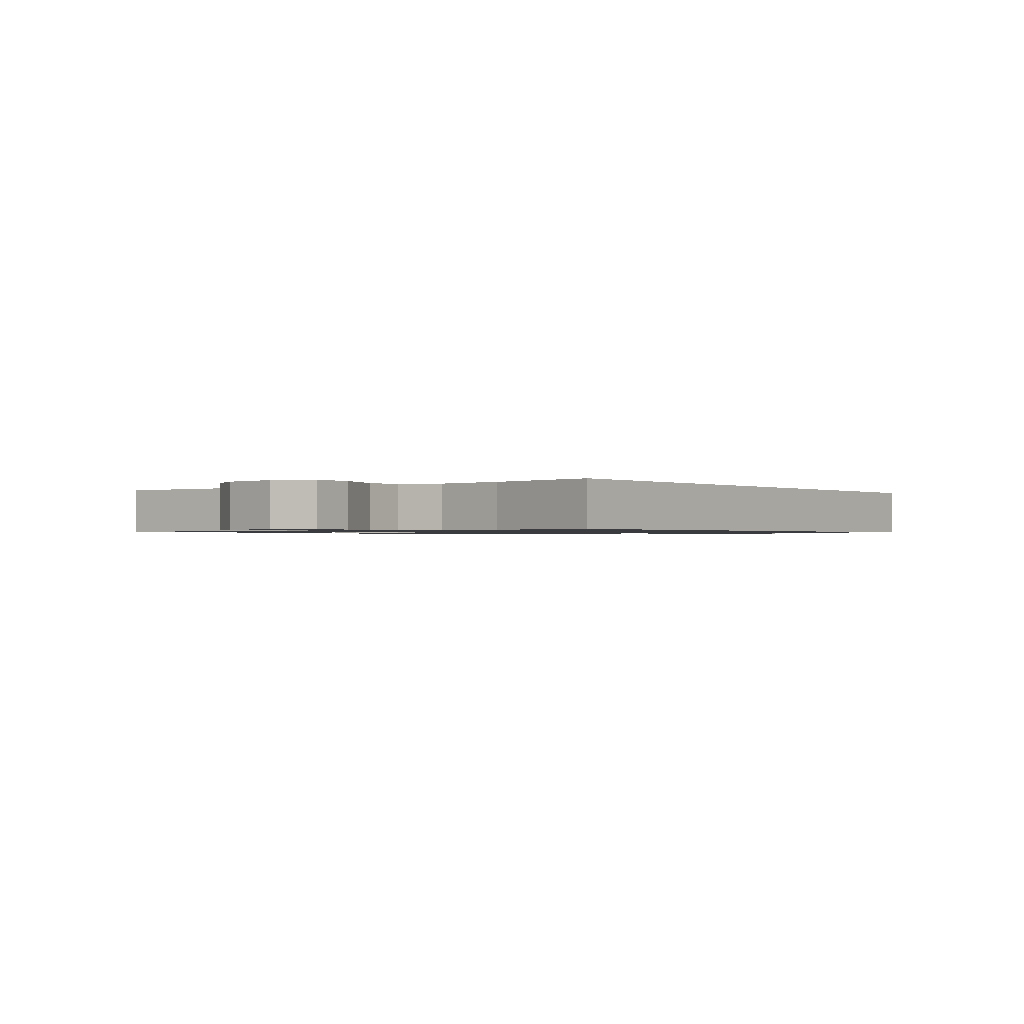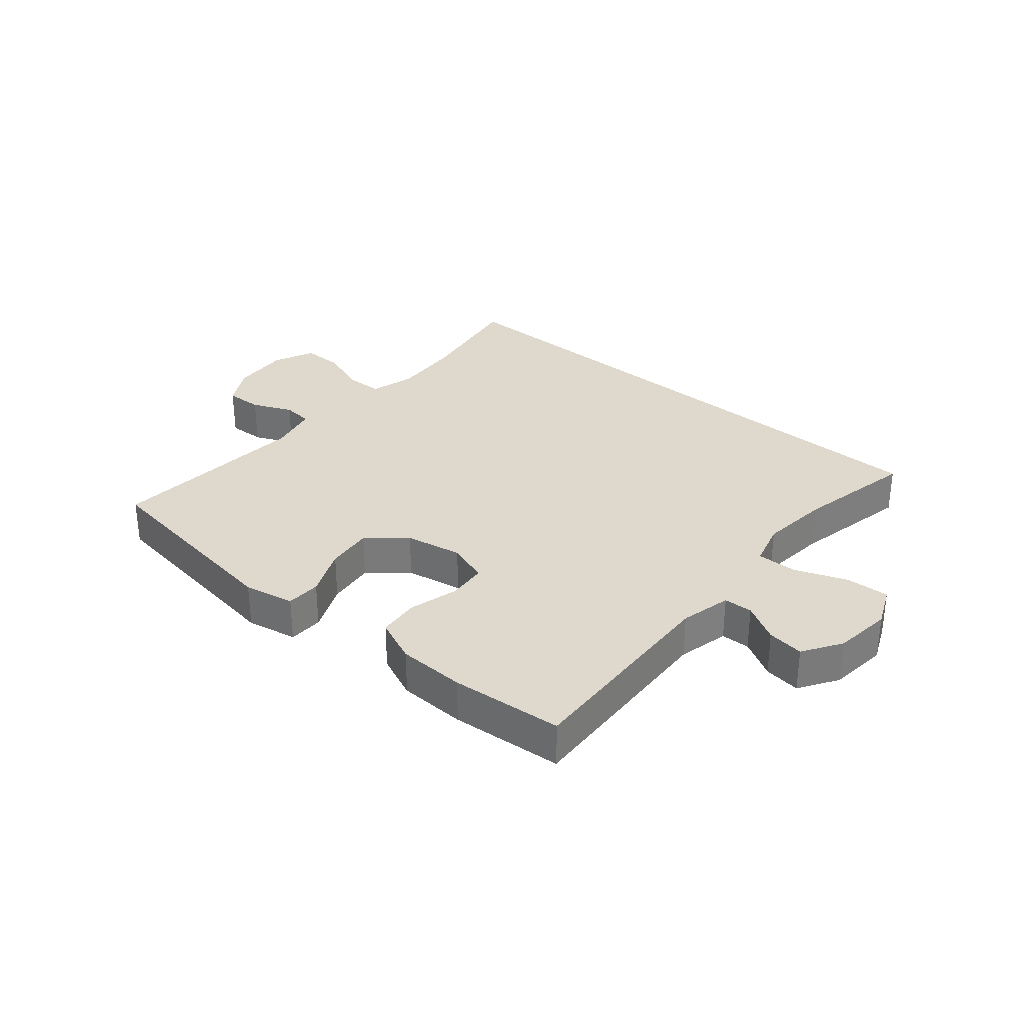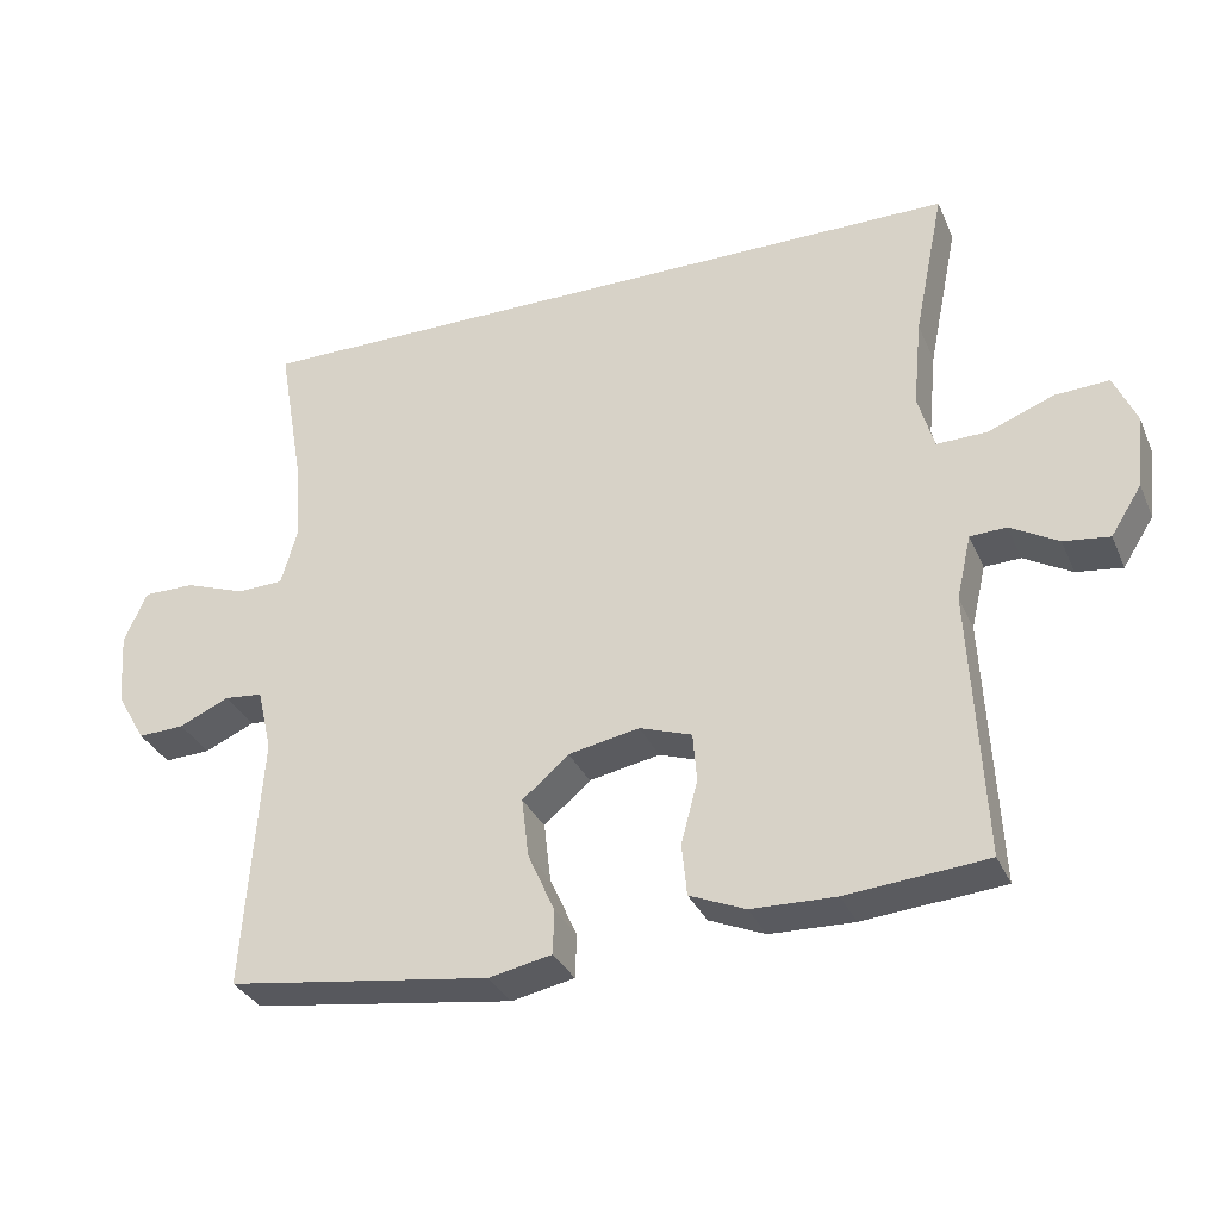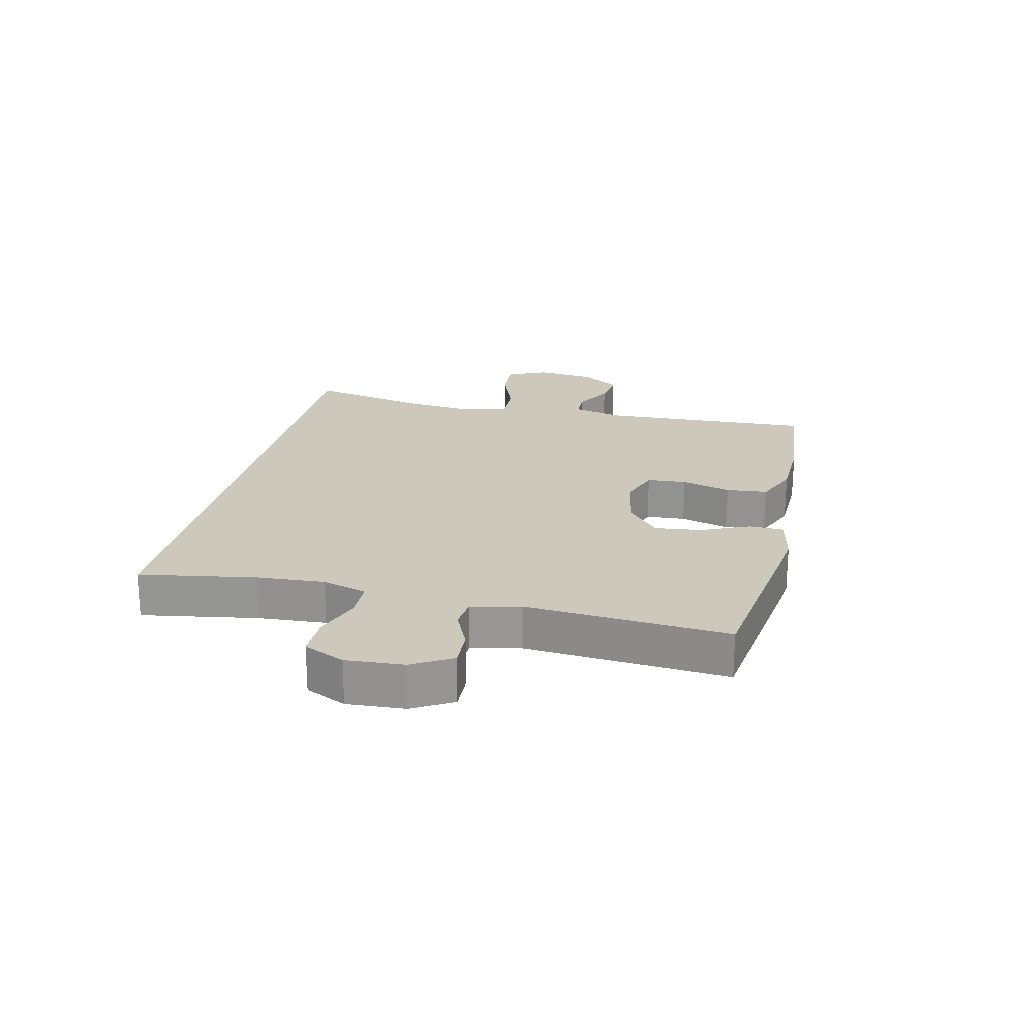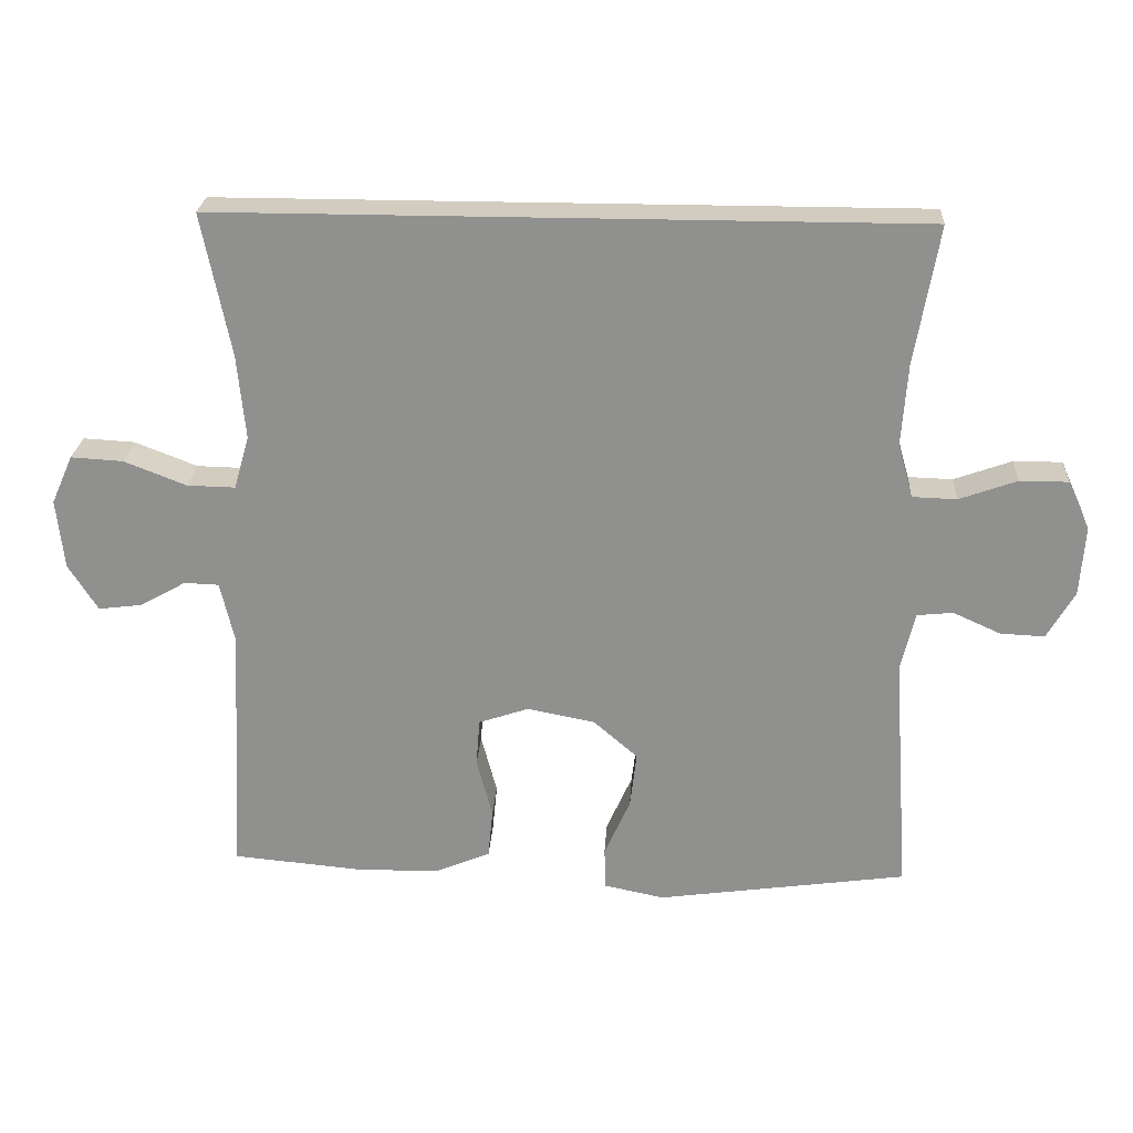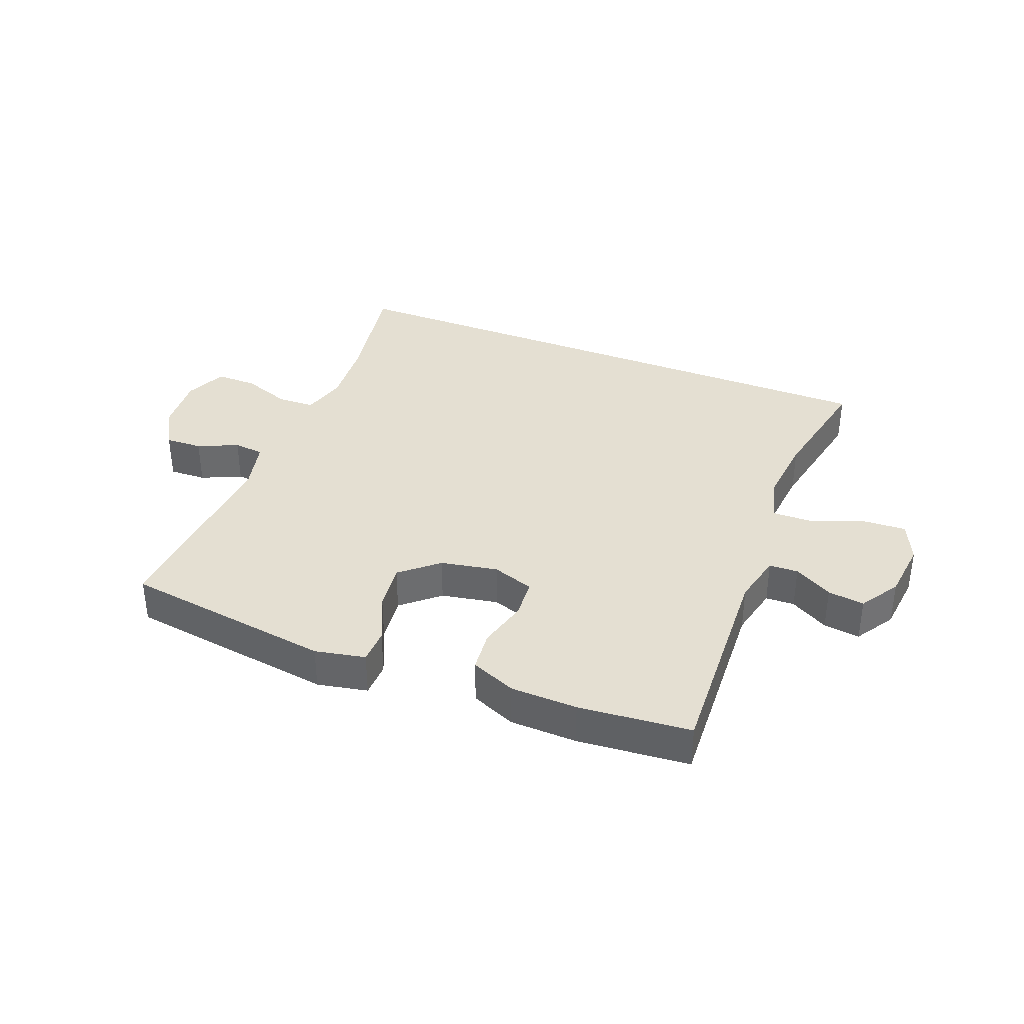
<metadata>
{"format":"obj","ext":"obj","renderer":"f3d","projection":"perspective","resolution":1024,"background":"white","views":[{"elev":-1.0,"azim":-52.3,"up":"+Y"},{"elev":31.9,"azim":-139.5,"up":"+Y"},{"elev":-32.3,"azim":-159.0,"up":"+Z"},{"elev":22.1,"azim":103.2,"up":"+Y"},{"elev":23.9,"azim":3.4,"up":"+Z"},{"elev":37.0,"azim":-158.5,"up":"+Y"}]}
</metadata>
<code>
o path482_path482.001
v -0.4622 0.0375 0.295
v -0.4506 0.0375 0.1747
v -0.4724 0.0375 0.09871
v -0.541 0.0375 0.1003
v -0.6303 0.0375 0.135
v -0.7044 0.0375 0.1391
v -0.7351 0.0375 0.07026
v -0.7244 0.0375 -0.02931
v -0.6823 0.0375 -0.09599
v -0.6198 0.0375 -0.08805
v -0.5544 0.0375 -0.05125
v -0.5049 0.0375 -0.05319
v -0.4848 0.0375 -0.1406
v -0.5033 0.0375 -0.5038
v -0.312 0.0375 -0.5213
v -0.197 0.0375 -0.5184
v -0.1209 0.0375 -0.4864
v -0.1141 0.0375 -0.4161
v -0.1366 0.0375 -0.3313
v -0.1312 0.0375 -0.2641
v -0.06003 0.0375 -0.24
v 0.03689 0.0375 -0.2587
v 0.09996 0.0375 -0.3132
v 0.0905 0.0375 -0.3933
v 0.05362 0.0375 -0.4762
v 0.05534 0.0375 -0.5357
v 0.1412 0.0375 -0.5533
v 0.4984 0.0375 -0.5038
v 0.4745 0.0375 -0.1582
v 0.4945 0.0375 -0.07352
v 0.5461 0.0375 -0.06845
v 0.6142 0.0375 -0.0991
v 0.6772 0.0375 -0.1018
v 0.7166 0.0375 -0.03377
v 0.7237 0.0375 0.06532
v 0.6923 0.0375 0.1349
v 0.6228 0.0375 0.1348
v 0.5405 0.0375 0.1054
v 0.4771 0.0375 0.1074
v 0.4555 0.0375 0.1832
v 0.464 0.0375 0.3008
v 0.4984 0.0375 0.4981
v -0.5033 0.0375 0.4981
v -0.4622 -0.0375 0.295
v -0.4506 -0.0375 0.1747
v -0.4724 -0.0375 0.09871
v -0.541 -0.0375 0.1003
v -0.6303 -0.0375 0.135
v -0.7044 -0.0375 0.1391
v -0.7351 -0.0375 0.07026
v -0.7244 -0.0375 -0.02931
v -0.6823 -0.0375 -0.09599
v -0.6198 -0.0375 -0.08805
v -0.5544 -0.0375 -0.05125
v -0.5049 -0.0375 -0.05319
v -0.4848 -0.0375 -0.1406
v -0.5033 -0.0375 -0.5038
v -0.312 -0.0375 -0.5213
v -0.197 -0.0375 -0.5184
v -0.1209 -0.0375 -0.4864
v -0.1141 -0.0375 -0.4161
v -0.1366 -0.0375 -0.3313
v -0.1312 -0.0375 -0.2641
v -0.06003 -0.0375 -0.24
v 0.03689 -0.0375 -0.2587
v 0.09996 -0.0375 -0.3132
v 0.0905 -0.0375 -0.3933
v 0.05362 -0.0375 -0.4762
v 0.05534 -0.0375 -0.5357
v 0.1412 -0.0375 -0.5533
v 0.4984 -0.0375 -0.5038
v 0.4745 -0.0375 -0.1582
v 0.4945 -0.0375 -0.07352
v 0.5461 -0.0375 -0.06845
v 0.6142 -0.0375 -0.0991
v 0.6772 -0.0375 -0.1018
v 0.7166 -0.0375 -0.03377
v 0.7237 -0.0375 0.06532
v 0.6923 -0.0375 0.1349
v 0.6228 -0.0375 0.1348
v 0.5405 -0.0375 0.1054
v 0.4771 -0.0375 0.1074
v 0.4555 -0.0375 0.1832
v 0.464 -0.0375 0.3008
v 0.4984 -0.0375 0.4981
v -0.5033 -0.0375 0.4981
v -0.7044 0.0375 0.1391
v -0.7044 0.0375 0.1391
v -0.7351 0.0375 0.07026
v -0.7244 0.0375 -0.02931
v -0.6823 0.0375 -0.09599
v -0.6823 0.0375 -0.09599
v -0.6303 0.0375 0.135
v -0.6198 0.0375 -0.08805
v -0.541 0.0375 0.1003
v -0.5544 0.0375 -0.05125
v -0.5049 0.0375 -0.05319
v -0.5049 0.0375 -0.05319
v -0.4724 0.0375 0.09871
v -0.4724 0.0375 0.09871
v -0.4848 0.0375 -0.1406
v 0.4984 0.0375 0.4981
v 0.4984 0.0375 0.4981
v -0.5033 0.0375 0.4981
v -0.5033 0.0375 0.4981
v -0.5033 0.0375 -0.5038
v -0.5033 0.0375 -0.5038
v -0.4622 0.0375 0.295
v -0.4506 0.0375 0.1747
v -0.312 0.0375 -0.5213
v -0.197 0.0375 -0.5184
v -0.1366 0.0375 -0.3313
v -0.1312 0.0375 -0.2641
v -0.1312 0.0375 -0.2641
v -0.1209 0.0375 -0.4864
v -0.1209 0.0375 -0.4864
v -0.1141 0.0375 -0.4161
v -0.06003 0.0375 -0.24
v 0.03689 0.0375 -0.2587
v 0.09996 0.0375 -0.3132
v 0.0905 0.0375 -0.3933
v 0.05362 0.0375 -0.4762
v 0.05534 0.0375 -0.5357
v 0.05534 0.0375 -0.5357
v 0.1412 0.0375 -0.5533
v 0.4555 0.0375 0.1832
v 0.464 0.0375 0.3008
v 0.4771 0.0375 0.1074
v 0.4771 0.0375 0.1074
v 0.4984 0.0375 -0.5038
v 0.4984 0.0375 -0.5038
v 0.4745 0.0375 -0.1582
v 0.4945 0.0375 -0.07352
v 0.4945 0.0375 -0.07352
v 0.5405 0.0375 0.1054
v 0.5461 0.0375 -0.06845
v 0.6228 0.0375 0.1348
v 0.6142 0.0375 -0.0991
v 0.6772 0.0375 -0.1018
v 0.6772 0.0375 -0.1018
v 0.6923 0.0375 0.1349
v 0.6923 0.0375 0.1349
v 0.7166 0.0375 -0.03377
v 0.7237 0.0375 0.06532
v -0.7044 -0.0375 0.1391
v -0.7044 -0.0375 0.1391
v -0.7351 -0.0375 0.07026
v -0.7244 -0.0375 -0.02931
v -0.6823 -0.0375 -0.09599
v -0.6823 -0.0375 -0.09599
v -0.6303 -0.0375 0.135
v -0.6198 -0.0375 -0.08805
v -0.541 -0.0375 0.1003
v -0.5544 -0.0375 -0.05125
v -0.5049 -0.0375 -0.05319
v -0.5049 -0.0375 -0.05319
v -0.4724 -0.0375 0.09871
v -0.4724 -0.0375 0.09871
v -0.4848 -0.0375 -0.1406
v 0.4984 -0.0375 0.4981
v 0.4984 -0.0375 0.4981
v -0.5033 -0.0375 0.4981
v -0.5033 -0.0375 0.4981
v -0.5033 -0.0375 -0.5038
v -0.5033 -0.0375 -0.5038
v -0.4622 -0.0375 0.295
v -0.4506 -0.0375 0.1747
v -0.312 -0.0375 -0.5213
v -0.197 -0.0375 -0.5184
v -0.1366 -0.0375 -0.3313
v -0.1312 -0.0375 -0.2641
v -0.1312 -0.0375 -0.2641
v -0.1209 -0.0375 -0.4864
v -0.1209 -0.0375 -0.4864
v -0.1141 -0.0375 -0.4161
v -0.06003 -0.0375 -0.24
v 0.03689 -0.0375 -0.2587
v 0.09996 -0.0375 -0.3132
v 0.0905 -0.0375 -0.3933
v 0.05362 -0.0375 -0.4762
v 0.05534 -0.0375 -0.5357
v 0.05534 -0.0375 -0.5357
v 0.1412 -0.0375 -0.5533
v 0.4555 -0.0375 0.1832
v 0.464 -0.0375 0.3008
v 0.4771 -0.0375 0.1074
v 0.4771 -0.0375 0.1074
v 0.4984 -0.0375 -0.5038
v 0.4984 -0.0375 -0.5038
v 0.4745 -0.0375 -0.1582
v 0.4945 -0.0375 -0.07352
v 0.4945 -0.0375 -0.07352
v 0.5405 -0.0375 0.1054
v 0.5461 -0.0375 -0.06845
v 0.6228 -0.0375 0.1348
v 0.6142 -0.0375 -0.0991
v 0.6772 -0.0375 -0.1018
v 0.6772 -0.0375 -0.1018
v 0.6923 -0.0375 0.1349
v 0.6923 -0.0375 0.1349
v 0.7166 -0.0375 -0.03377
v 0.7237 -0.0375 0.06532
f 166 185 160
f 179 188 178
f 171 176 157
f 147 151 145
f 151 154 153
f 193 201 195
f 168 170 159
f 170 171 159
f 177 190 191
f 193 194 201
f 169 170 168
f 148 151 147
f 190 178 188
f 167 185 166
f 170 169 175
f 177 191 186
f 195 201 202
f 181 183 180
f 175 169 173
f 186 191 193
f 154 151 148
f 176 184 167
f 184 177 186
f 195 202 199
f 177 184 176
f 185 167 184
f 166 160 162
f 201 196 197
f 155 171 157
f 159 171 155
f 157 176 167
f 155 153 154
f 168 159 164
f 178 190 177
f 180 183 179
f 153 155 157
f 188 179 183
f 152 148 149
f 201 194 196
f 154 148 152
f 193 191 194
f 88 7 50 146
f 7 8 51 50
f 8 92 150 51
f 5 6 49 48
f 9 10 53 52
f 4 5 48 47
f 10 11 54 53
f 11 98 156 54
f 100 4 47 158
f 12 13 56 55
f 103 105 163 161
f 13 107 165 56
f 43 1 44 86
f 2 3 46 45
f 1 2 45 44
f 14 15 58 57
f 15 16 59 58
f 19 114 172 62
f 16 116 174 59
f 18 19 62 61
f 17 18 61 60
f 20 21 64 63
f 21 22 65 64
f 22 23 66 65
f 24 25 68 67
f 25 124 182 68
f 26 27 70 69
f 23 24 67 66
f 40 41 84 83
f 129 40 83 187
f 131 29 72 189
f 27 28 71 70
f 29 134 192 72
f 38 39 82 81
f 41 42 85 84
f 30 31 74 73
f 37 38 81 80
f 31 32 75 74
f 32 140 198 75
f 142 37 80 200
f 33 34 77 76
f 35 36 79 78
f 34 35 78 77
f 108 102 127
f 121 120 130
f 113 99 118
f 89 87 93
f 93 95 96
f 135 137 143
f 110 101 112
f 112 101 113
f 119 133 132
f 135 143 136
f 111 110 112
f 90 89 93
f 132 130 120
f 109 108 127
f 112 117 111
f 119 128 133
f 137 144 143
f 123 122 125
f 117 115 111
f 128 135 133
f 96 90 93
f 118 109 126
f 126 128 119
f 137 141 144
f 119 118 126
f 127 126 109
f 108 104 102
f 143 139 138
f 97 99 113
f 101 97 113
f 99 109 118
f 97 96 95
f 110 106 101
f 120 119 132
f 122 121 125
f 95 99 97
f 130 125 121
f 94 91 90
f 143 138 136
f 96 94 90
f 135 136 133

</code>
